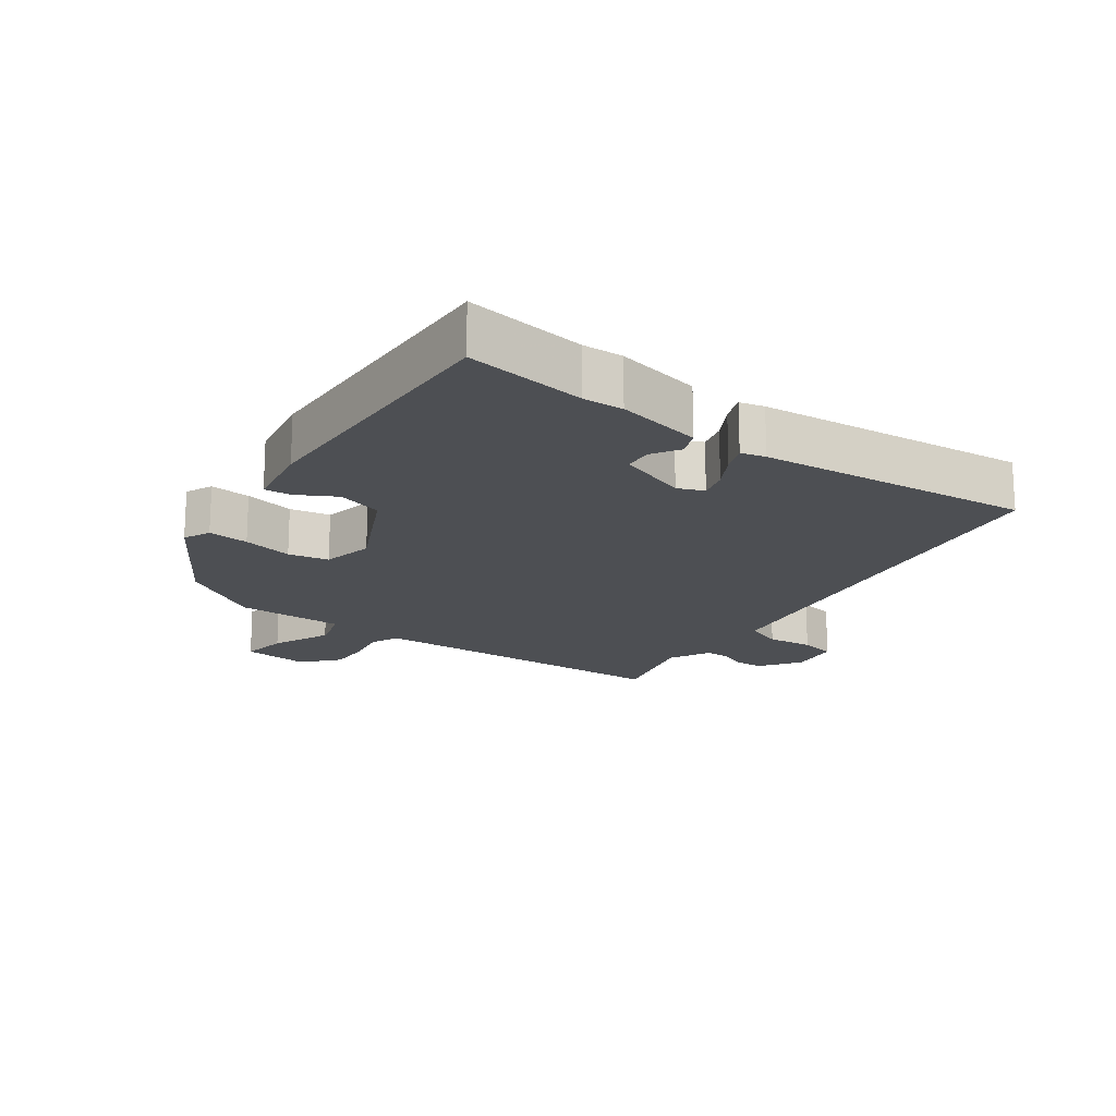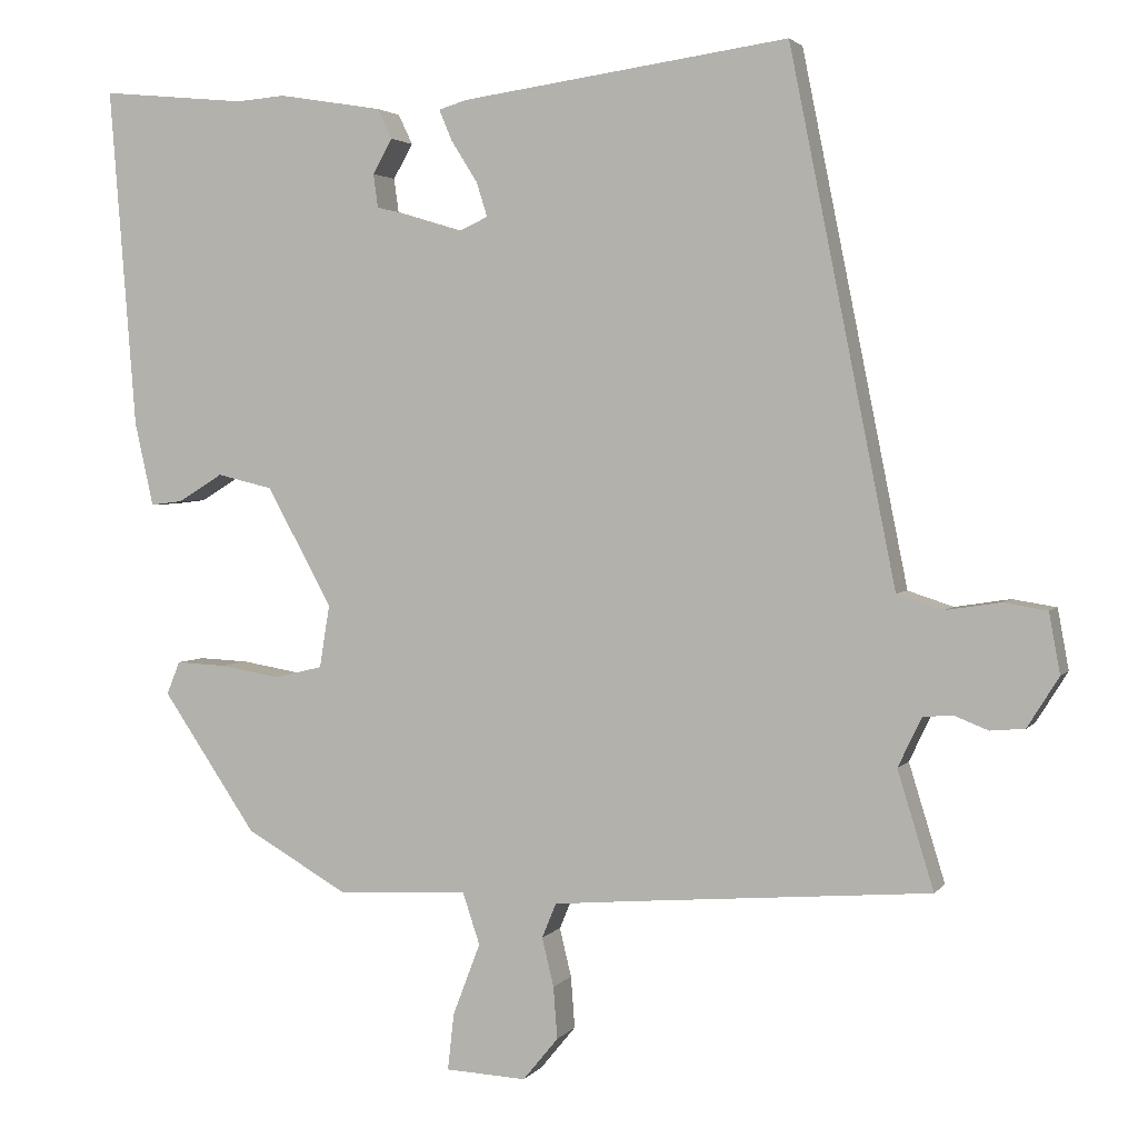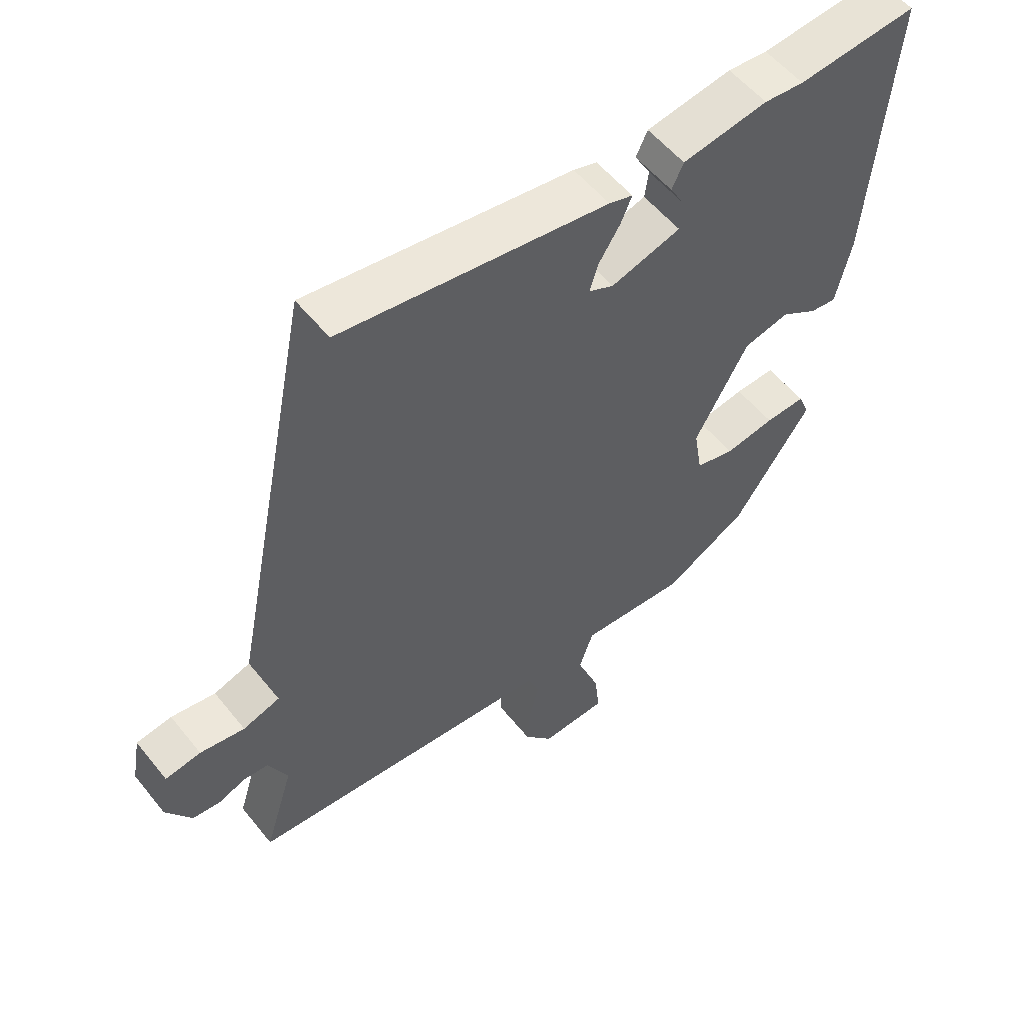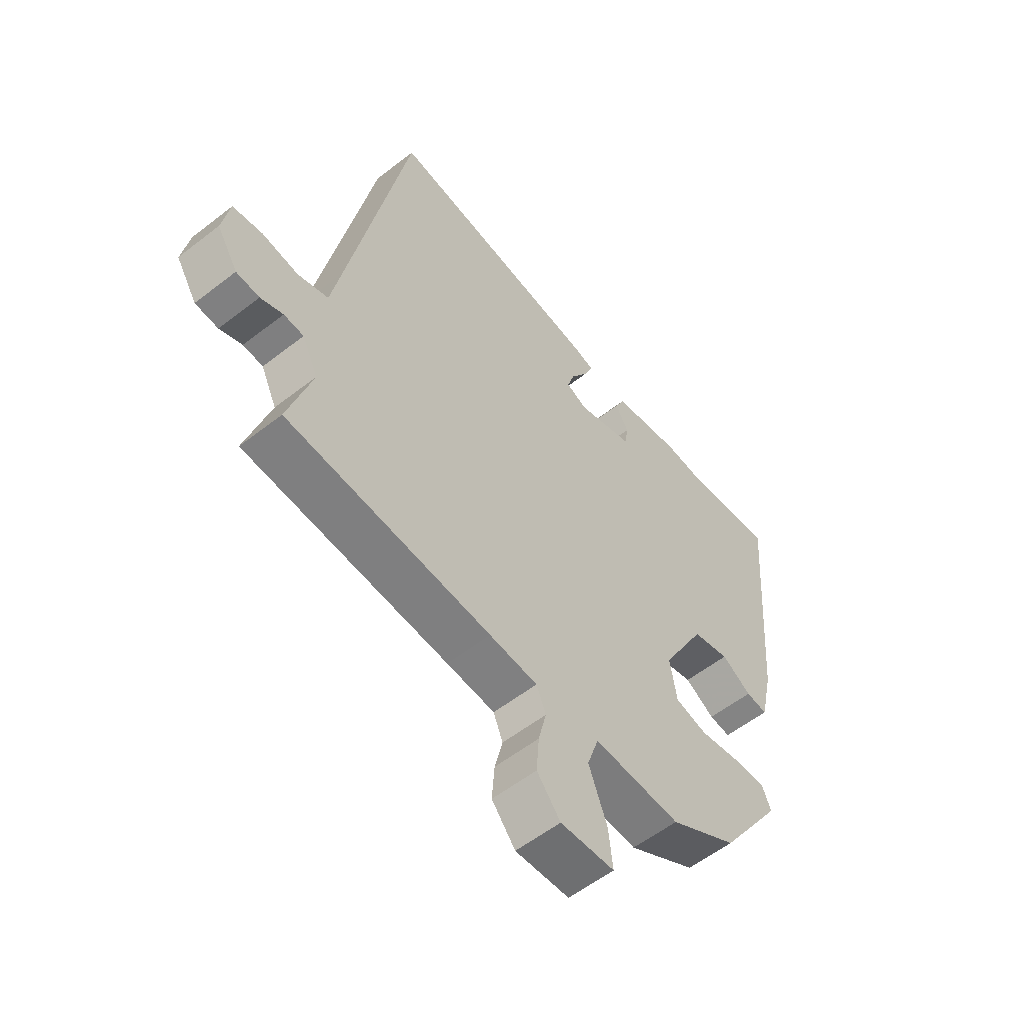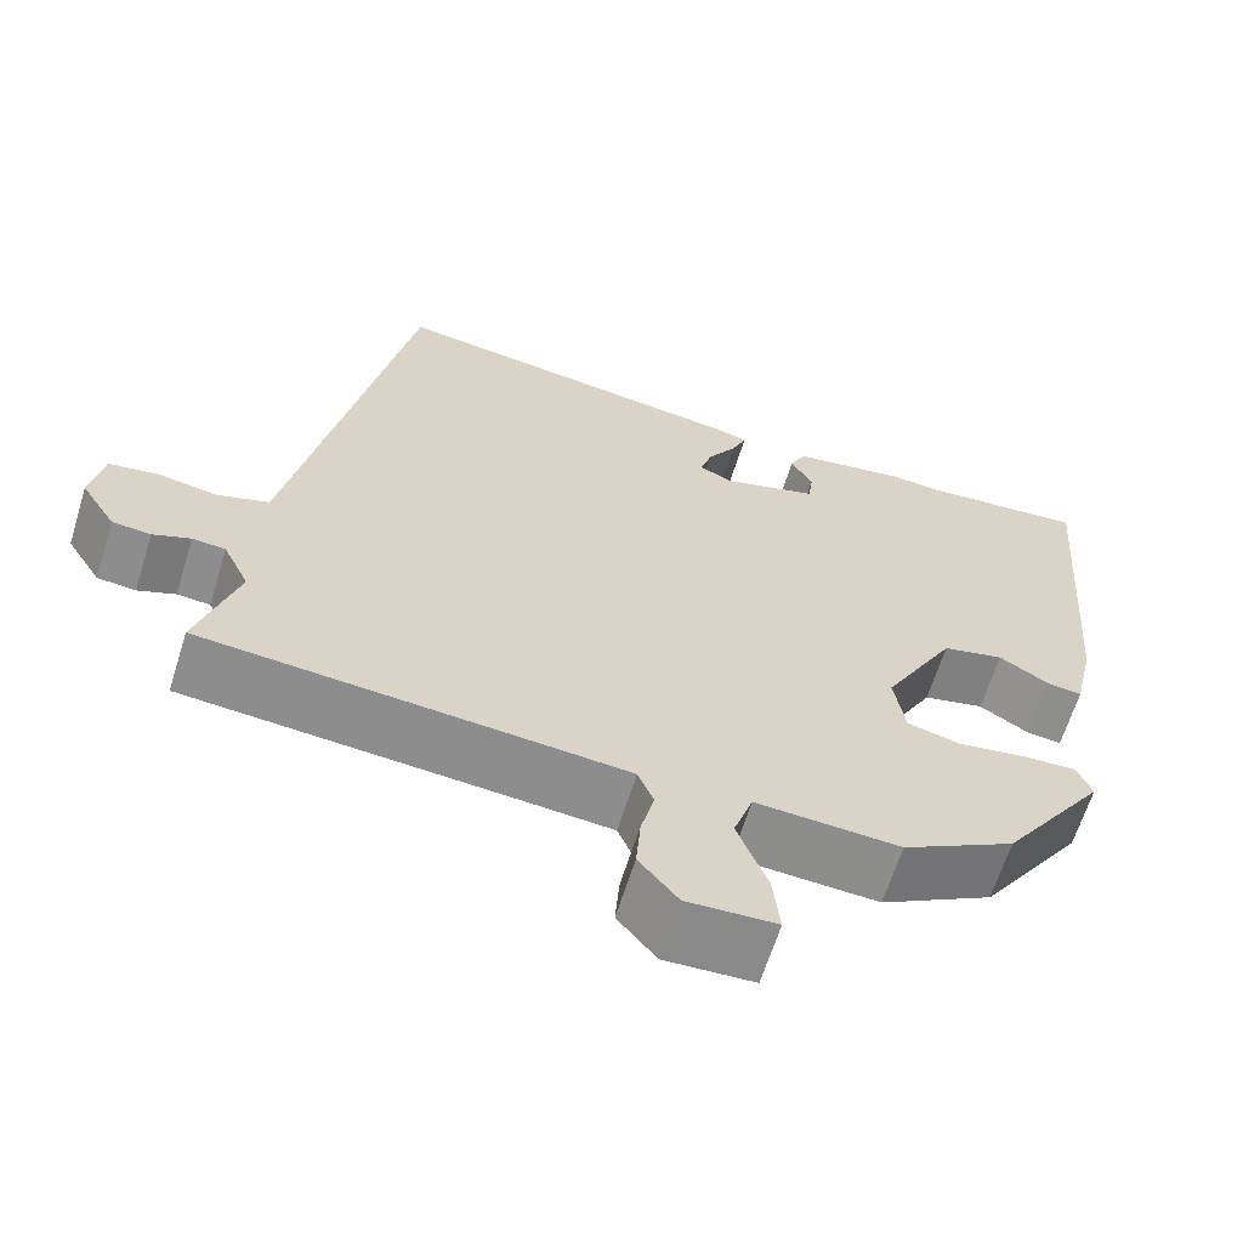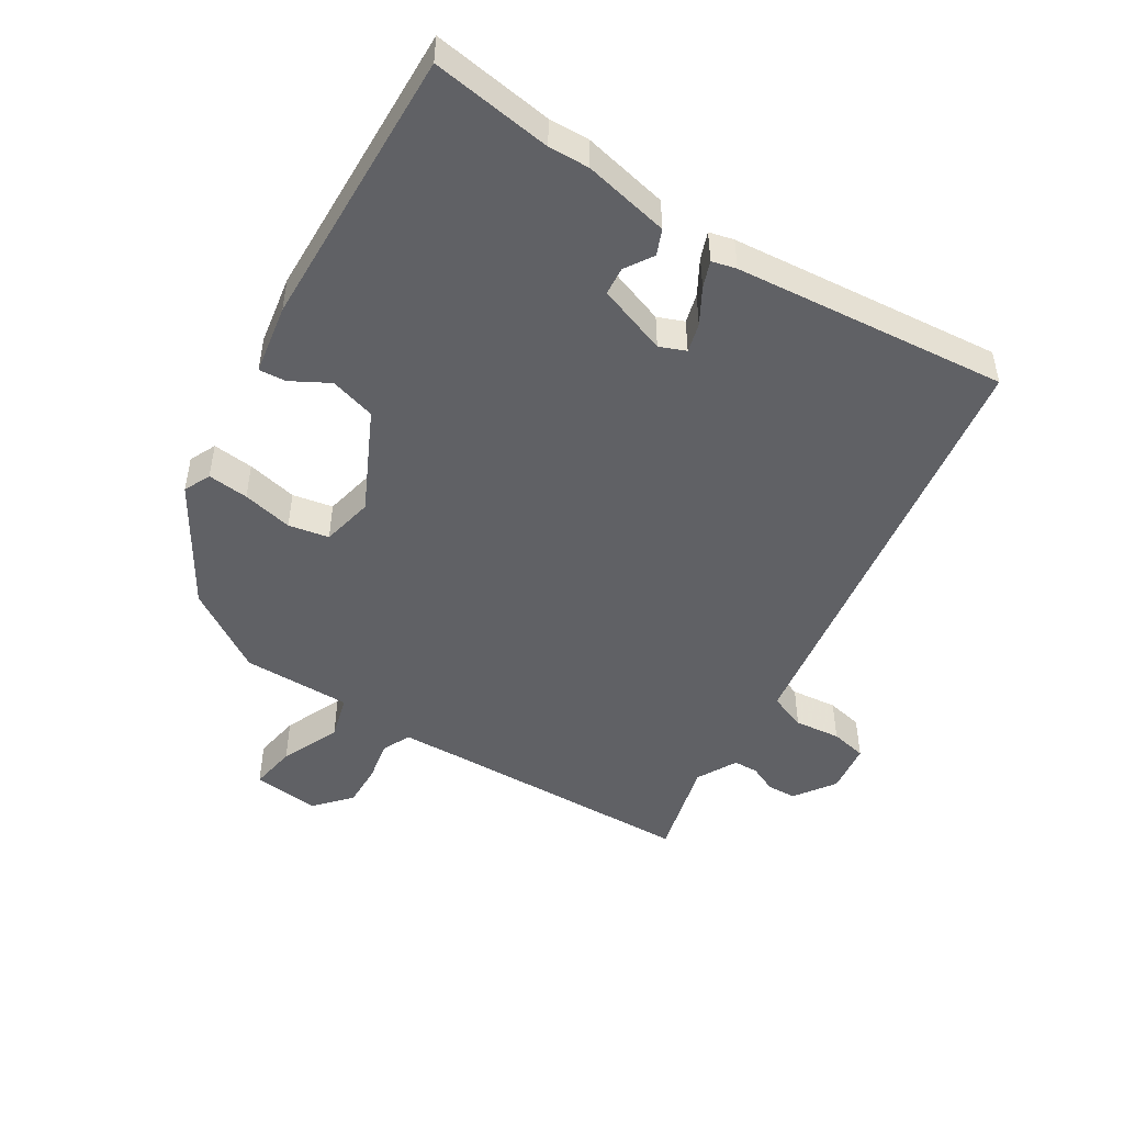
<metadata>
{"format":"obj","ext":"obj","renderer":"f3d","projection":"perspective","resolution":1024,"background":"white","views":[{"elev":-17.7,"azim":-38.4,"up":"+Y"},{"elev":2.8,"azim":18.5,"up":"+Z"},{"elev":55.2,"azim":141.9,"up":"+Z"},{"elev":-56.6,"azim":129.2,"up":"+Z"},{"elev":-63.9,"azim":162.7,"up":"+Z"},{"elev":-48.5,"azim":-34.8,"up":"+Y"}]}
</metadata>
<code>
v -0.561 0.07 0.506
v -0.375 0.07 0.488
v -0.313 0.07 0.493
v -0.18 0.07 0.471
v -0.162 0.07 0.433
v -0.187 0.07 0.389
v -0.181 0.07 0.346
v -0.072 0.07 0.313
v -0.033 0.07 0.331
v -0.047 0.07 0.375
v -0.08 0.07 0.427
v -0.097 0.07 0.467
v -0.06 0.07 0.478
v 0.356 0.07 0.536
v 0.471 0.07 -0.035
v 0.491 0.07 -0.134
v 0.549 0.07 -0.153
v 0.619 0.07 -0.142
v 0.675 0.07 -0.151
v 0.689 0.07 -0.228
v 0.649 0.07 -0.292
v 0.605 0.07 -0.296
v 0.562 0.07 -0.279
v 0.524 0.07 -0.282
v 0.494 0.07 -0.345
v 0.54 0.07 -0.495
v 0.15 0.07 -0.526
v 0.058 0.07 -0.534
v 0.04 0.07 -0.578
v 0.055 0.07 -0.64
v 0.06 0.07 -0.706
v 0.015 0.07 -0.761
v -0.088 0.07 -0.756
v -0.08 0.07 -0.684
v -0.045 0.07 -0.592
v -0.067 0.07 -0.526
v -0.233 0.07 -0.535
v -0.363 0.07 -0.461
v -0.483 0.07 -0.284
v -0.466 0.07 -0.242
v -0.403 0.07 -0.245
v -0.325 0.07 -0.258
v -0.264 0.07 -0.243
v -0.251 0.07 -0.163
v -0.334 0.07 -0.012
v -0.405 0.07 0.005
v -0.462 0.07 -0.03
v -0.503 0.07 -0.035
v -0.527 0.07 0.072
v -0.561 0 0.506
v -0.375 0 0.488
v -0.313 0 0.493
v -0.18 0 0.471
v -0.162 0 0.433
v -0.187 0 0.389
v -0.181 0 0.346
v -0.072 0 0.313
v -0.033 0 0.331
v -0.047 0 0.375
v -0.08 0 0.427
v -0.097 0 0.467
v -0.06 0 0.478
v 0.356 0 0.536
v 0.471 0 -0.035
v 0.491 0 -0.134
v 0.549 0 -0.153
v 0.619 0 -0.142
v 0.675 0 -0.151
v 0.689 0 -0.228
v 0.649 0 -0.292
v 0.605 0 -0.296
v 0.562 0 -0.279
v 0.524 0 -0.282
v 0.494 0 -0.345
v 0.54 0 -0.495
v 0.15 0 -0.526
v 0.058 0 -0.534
v 0.04 0 -0.578
v 0.055 0 -0.64
v 0.06 0 -0.706
v 0.015 0 -0.761
v -0.088 0 -0.756
v -0.08 0 -0.684
v -0.045 0 -0.592
v -0.067 0 -0.526
v -0.233 0 -0.535
v -0.363 0 -0.461
v -0.483 0 -0.284
v -0.466 0 -0.242
v -0.403 0 -0.245
v -0.325 0 -0.258
v -0.264 0 -0.243
v -0.251 0 -0.163
v -0.334 0 -0.012
v -0.405 0 0.005
v -0.462 0 -0.03
v -0.503 0 -0.035
v -0.527 0 0.072
f 49 1 2
f 48 49 2
f 47 48 2
f 46 47 2
f 2 3 4
f 46 2 4
f 45 46 4
f 44 45 4
f 40 41 42
f 39 40 42
f 38 39 42
f 37 38 42
f 36 37 42
f 36 42 43
f 33 34 35
f 32 33 35
f 31 32 35
f 30 31 35
f 29 30 35
f 28 29 35 36
f 36 43 44
f 28 36 44
f 27 28 44
f 21 22 23
f 20 21 23
f 19 20 23
f 18 19 23
f 17 18 23
f 16 17 23 24
f 13 14 15
f 12 13 15
f 11 12 15
f 10 11 15
f 9 10 15 16
f 16 24 25
f 9 16 25
f 8 9 25
f 4 5 6
f 44 4 6
f 44 6 7
f 26 27 44
f 25 26 44
f 8 25 44
f 7 8 44
f 51 50 98
f 51 98 97
f 51 97 96
f 51 96 95
f 53 52 51
f 53 51 95
f 53 95 94
f 53 94 93
f 91 90 89
f 91 89 88
f 91 88 87
f 91 87 86
f 91 86 85
f 92 91 85
f 84 83 82
f 84 82 81
f 84 81 80
f 84 80 79
f 84 79 78
f 85 84 78 77
f 93 92 85
f 93 85 77
f 93 77 76
f 72 71 70
f 72 70 69
f 72 69 68
f 72 68 67
f 72 67 66
f 73 72 66 65
f 64 63 62
f 64 62 61
f 64 61 60
f 64 60 59
f 65 64 59 58
f 74 73 65
f 74 65 58
f 74 58 57
f 55 54 53
f 55 53 93
f 56 55 93
f 93 76 75
f 93 75 74
f 93 74 57
f 93 57 56
f 1 50 51 2
f 2 51 52 3
f 3 52 53 4
f 4 53 54 5
f 5 54 55 6
f 6 55 56 7
f 7 56 57 8
f 8 57 58 9
f 9 58 59 10
f 10 59 60 11
f 11 60 61 12
f 12 61 62 13
f 13 62 63 14
f 14 63 64 15
f 15 64 65 16
f 16 65 66 17
f 17 66 67 18
f 18 67 68 19
f 19 68 69 20
f 20 69 70 21
f 21 70 71 22
f 22 71 72 23
f 23 72 73 24
f 24 73 74 25
f 25 74 75 26
f 26 75 76 27
f 27 76 77 28
f 28 77 78 29
f 29 78 79 30
f 30 79 80 31
f 31 80 81 32
f 32 81 82 33
f 33 82 83 34
f 34 83 84 35
f 35 84 85 36
f 36 85 86 37
f 37 86 87 38
f 38 87 88 39
f 39 88 89 40
f 40 89 90 41
f 41 90 91 42
f 42 91 92 43
f 43 92 93 44
f 44 93 94 45
f 45 94 95 46
f 46 95 96 47
f 47 96 97 48
f 48 97 98 49
f 49 98 50 1

</code>
